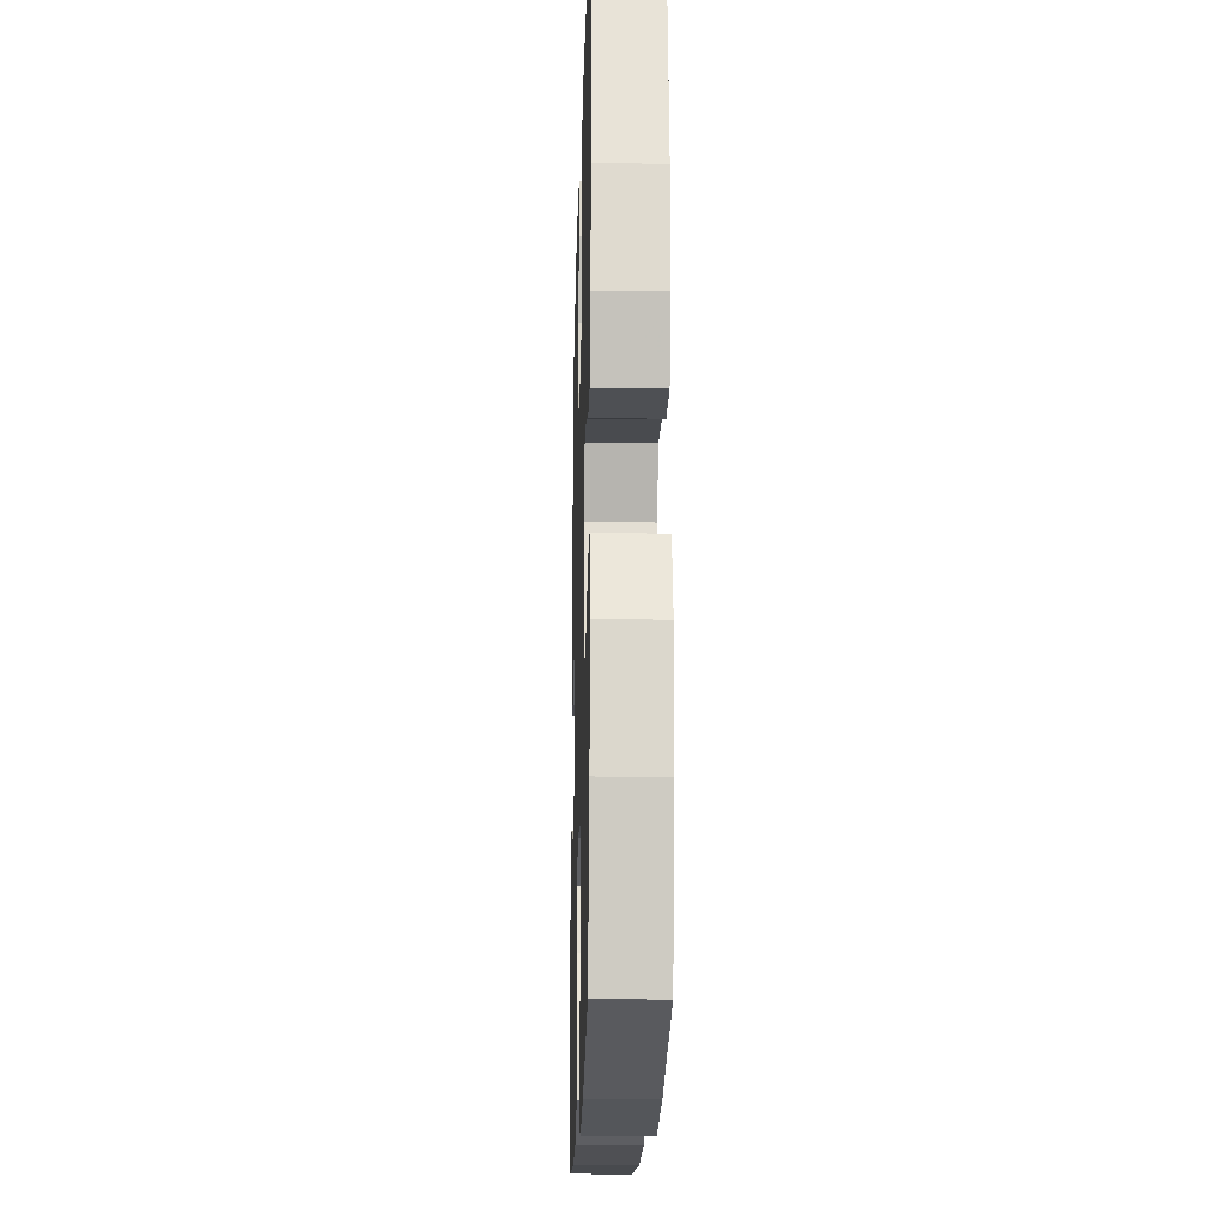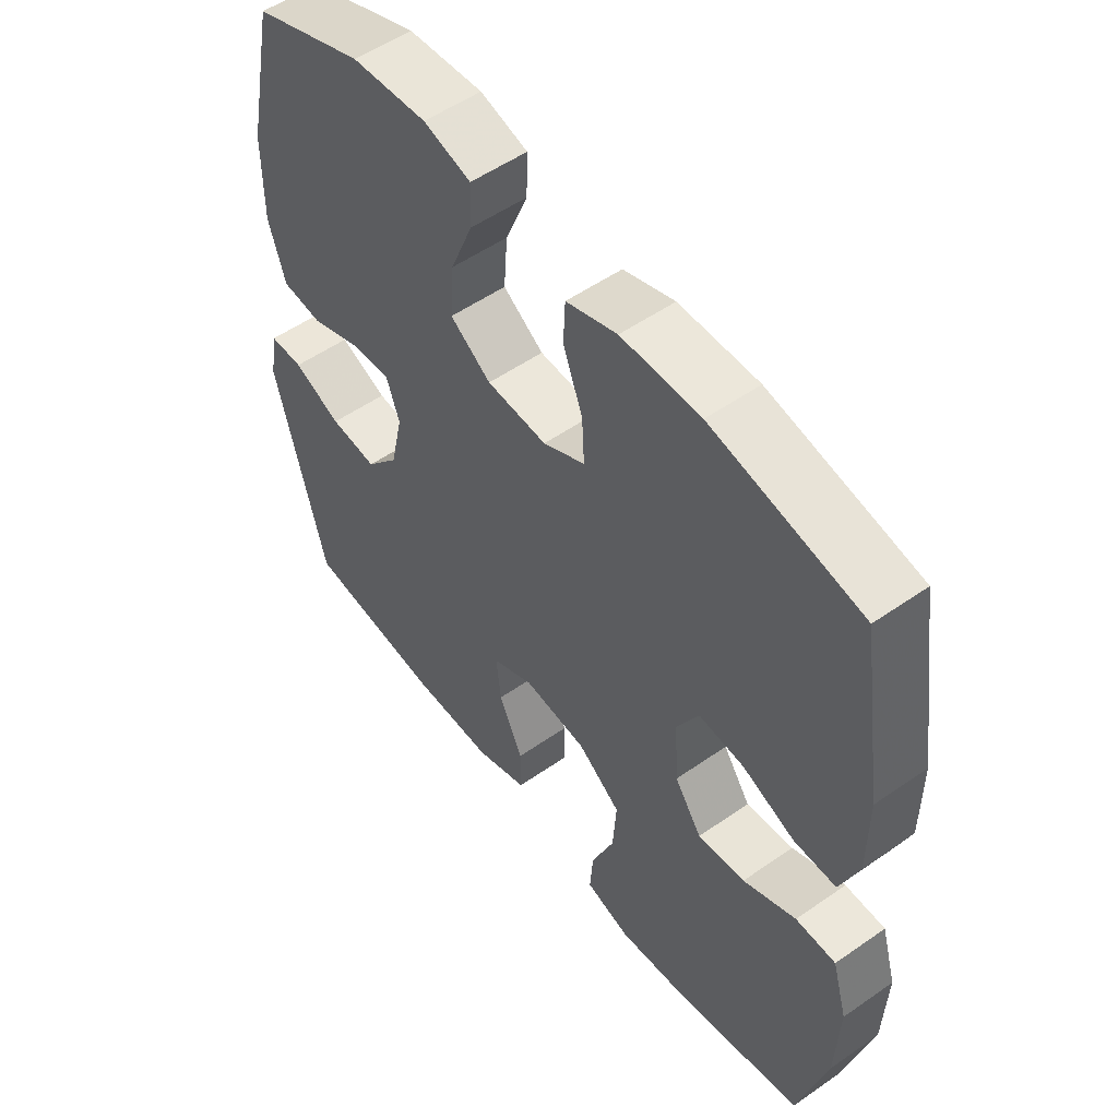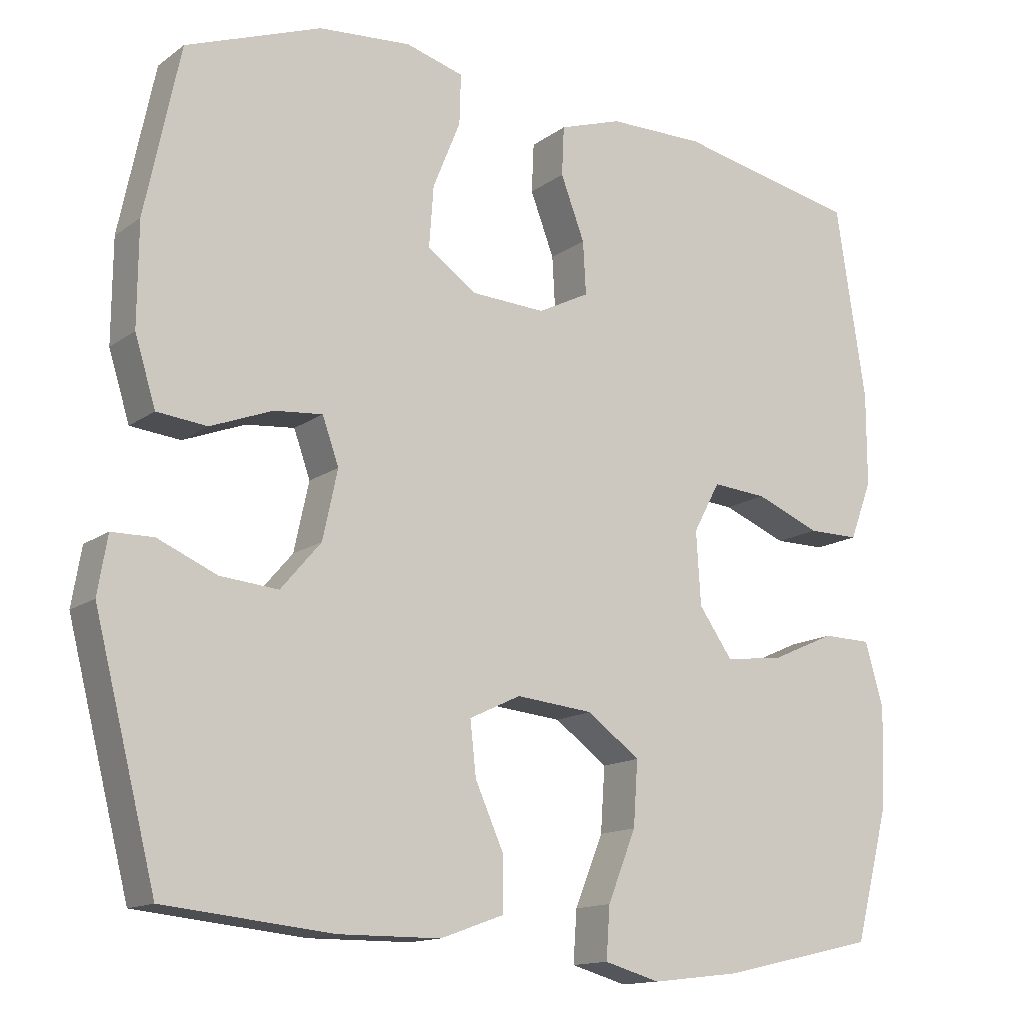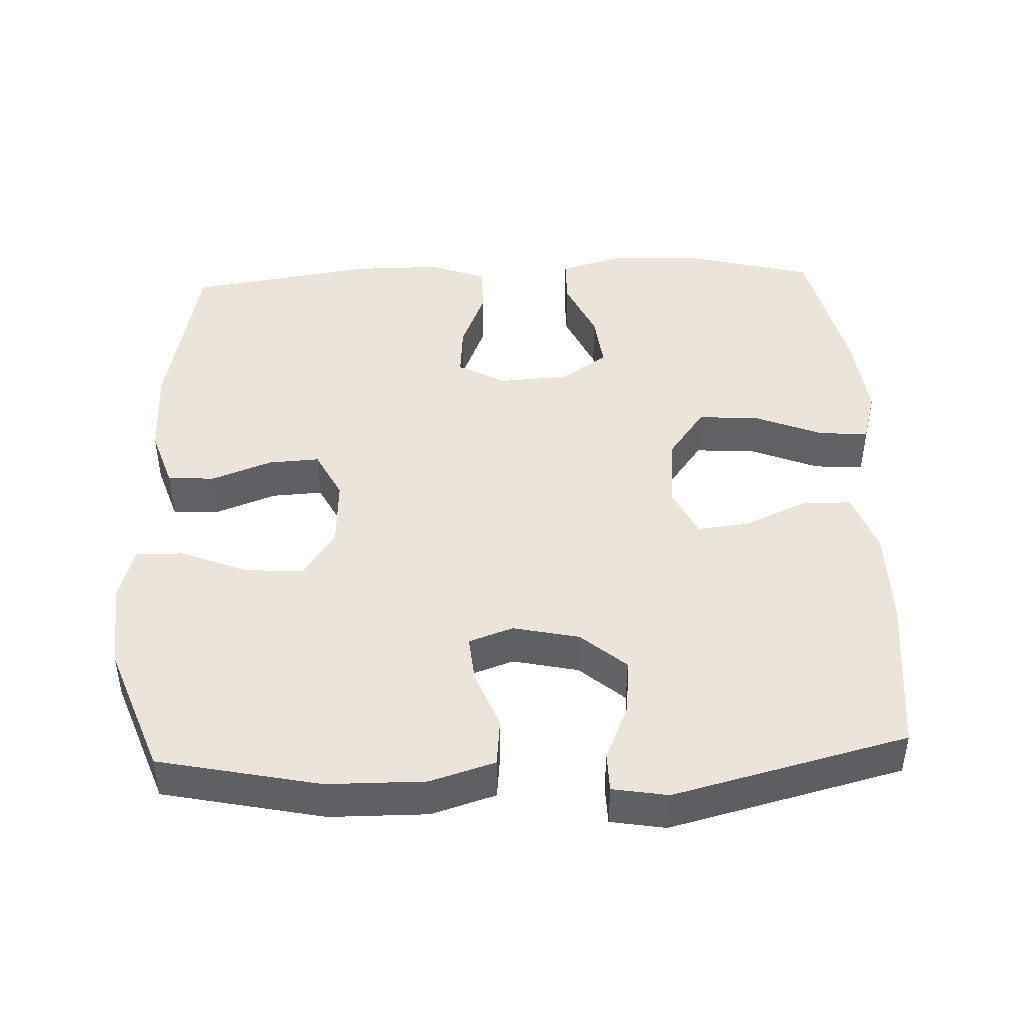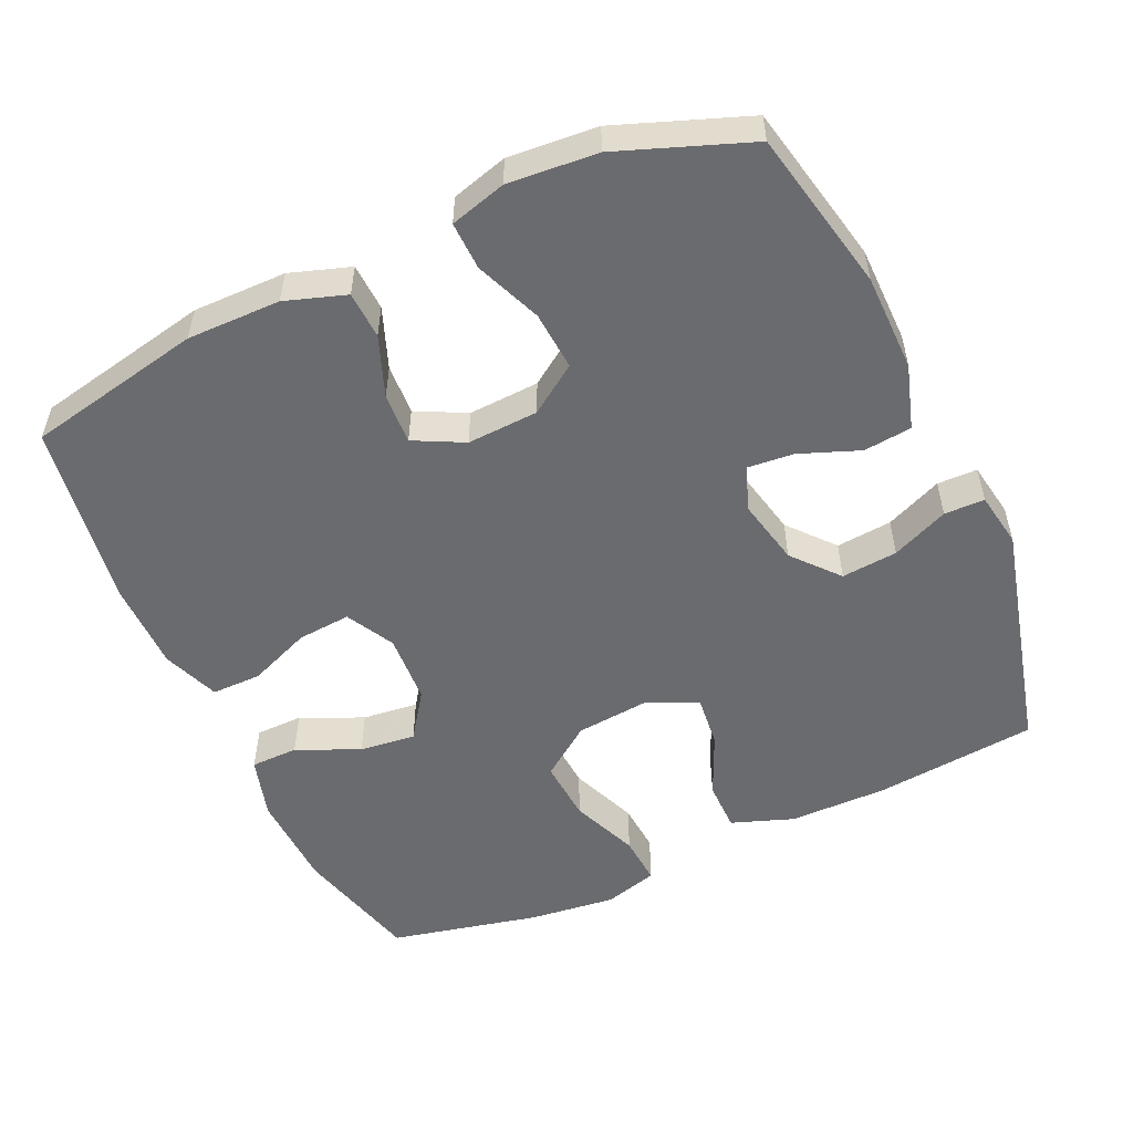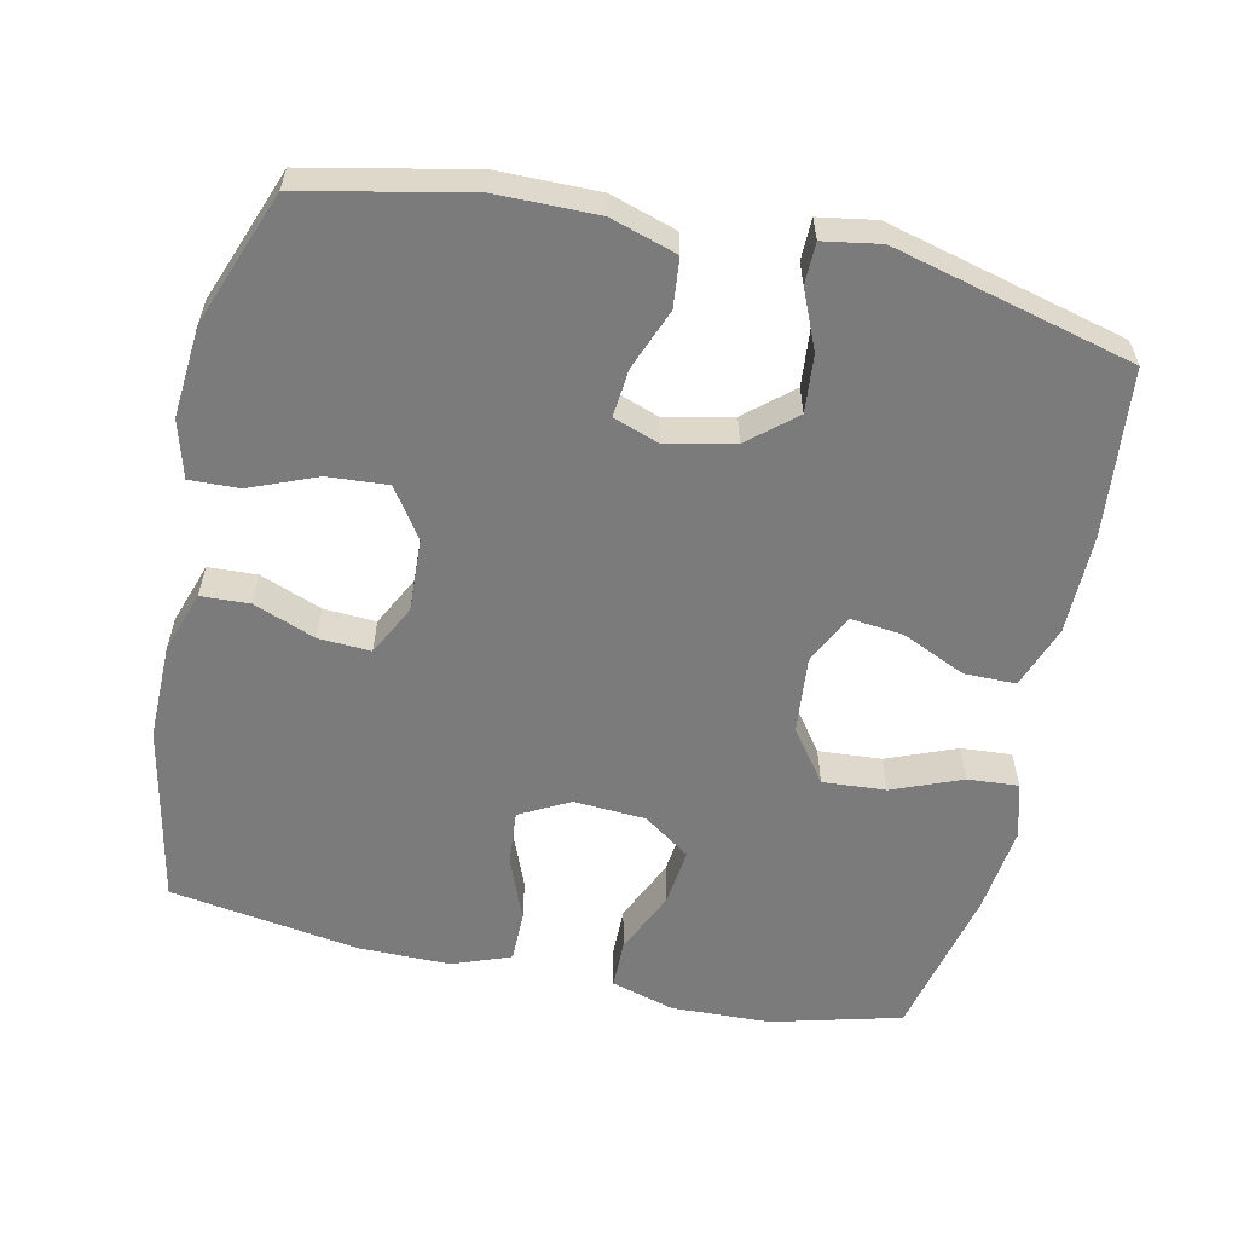
<metadata>
{"format":"obj","ext":"obj","renderer":"f3d","projection":"perspective","resolution":1024,"background":"white","views":[{"elev":-18.7,"azim":-91.6,"up":"+Z"},{"elev":53.6,"azim":-126.7,"up":"+Z"},{"elev":-14.0,"azim":146.7,"up":"+Z"},{"elev":44.5,"azim":87.7,"up":"+Y"},{"elev":-53.4,"azim":24.6,"up":"+Y"},{"elev":-58.5,"azim":77.6,"up":"+Y"}]}
</metadata>
<code>
v -0.5 0.07 0.5
v -0.255 0.07 0.55
v -0.125 0.07 0.549
v -0.041 0.07 0.521
v -0.038 0.07 0.455
v -0.07 0.07 0.371
v -0.074 0.07 0.3
v -0.005 0.07 0.265
v 0.094 0.07 0.27
v 0.161 0.07 0.316
v 0.155 0.07 0.398
v 0.118 0.07 0.489
v 0.116 0.07 0.556
v 0.194 0.07 0.578
v 0.318 0.07 0.568
v 0.5 0.07 0.5
v 0.547 0.07 0.275
v 0.548 0.07 0.139
v 0.52 0.07 0.049
v 0.453 0.07 0.042
v 0.37 0.07 0.074
v 0.305 0.07 0.08
v 0.283 0.07 0.018
v 0.303 0.07 -0.074
v 0.357 0.07 -0.137
v 0.435 0.07 -0.13
v 0.514 0.07 -0.096
v 0.57 0.07 -0.097
v 0.583 0.07 -0.174
v 0.5 0.07 -0.5
v 0.274 0.07 -0.523
v 0.137 0.07 -0.522
v 0.051 0.07 -0.491
v 0.051 0.07 -0.421
v 0.09 0.07 -0.334
v 0.098 0.07 -0.262
v 0.029 0.07 -0.229
v -0.075 0.07 -0.239
v -0.146 0.07 -0.291
v -0.14 0.07 -0.377
v -0.102 0.07 -0.471
v -0.097 0.07 -0.54
v -0.172 0.07 -0.561
v -0.292 0.07 -0.547
v -0.5 0.07 -0.5
v -0.546 0.07 -0.324
v -0.551 0.07 -0.189
v -0.526 0.07 -0.103
v -0.46 0.07 -0.102
v -0.373 0.07 -0.141
v -0.295 0.07 -0.15
v -0.25 0.07 -0.086
v -0.244 0.07 0.012
v -0.28 0.07 0.079
v -0.354 0.07 0.073
v -0.441 0.07 0.038
v -0.51 0.07 0.038
v -0.54 0.07 0.117
v -0.54 0.07 0.241
v -0.5 0 0.5
v -0.255 0 0.55
v -0.125 0 0.549
v -0.041 0 0.521
v -0.038 0 0.455
v -0.07 0 0.371
v -0.074 0 0.3
v -0.005 0 0.265
v 0.094 0 0.27
v 0.161 0 0.316
v 0.155 0 0.398
v 0.118 0 0.489
v 0.116 0 0.556
v 0.194 0 0.578
v 0.318 0 0.568
v 0.5 0 0.5
v 0.547 0 0.275
v 0.548 0 0.139
v 0.52 0 0.049
v 0.453 0 0.042
v 0.37 0 0.074
v 0.305 0 0.08
v 0.283 0 0.018
v 0.303 0 -0.074
v 0.357 0 -0.137
v 0.435 0 -0.13
v 0.514 0 -0.096
v 0.57 0 -0.097
v 0.583 0 -0.174
v 0.5 0 -0.5
v 0.274 0 -0.523
v 0.137 0 -0.522
v 0.051 0 -0.491
v 0.051 0 -0.421
v 0.09 0 -0.334
v 0.098 0 -0.262
v 0.029 0 -0.229
v -0.075 0 -0.239
v -0.146 0 -0.291
v -0.14 0 -0.377
v -0.102 0 -0.471
v -0.097 0 -0.54
v -0.172 0 -0.561
v -0.292 0 -0.547
v -0.5 0 -0.5
v -0.546 0 -0.324
v -0.551 0 -0.189
v -0.526 0 -0.103
v -0.46 0 -0.102
v -0.373 0 -0.141
v -0.295 0 -0.15
v -0.25 0 -0.086
v -0.244 0 0.012
v -0.28 0 0.079
v -0.354 0 0.073
v -0.441 0 0.038
v -0.51 0 0.038
v -0.54 0 0.117
v -0.54 0 0.241
f 4 5 6
f 3 4 6
f 2 3 6
f 1 2 6
f 59 1 6
f 58 59 6
f 57 58 6
f 56 57 6
f 55 56 6
f 54 55 6 7
f 53 54 7 8
f 52 53 8 9
f 51 52 9 10
f 48 49 50
f 47 48 50
f 46 47 50
f 45 46 50
f 44 45 50
f 43 44 50
f 42 43 50
f 41 42 50
f 40 41 50
f 39 40 50 51
f 38 39 51 10
f 33 34 35
f 32 33 35
f 31 32 35
f 30 31 35
f 29 30 35
f 28 29 35
f 27 28 35
f 26 27 35
f 25 26 35 36
f 24 25 36 37
f 19 20 21
f 18 19 21
f 17 18 21
f 16 17 21
f 15 16 21
f 14 15 21
f 13 14 21
f 12 13 21
f 11 12 21
f 10 11 21 22
f 37 38 10
f 24 37 10
f 23 24 10
f 10 22 23
f 65 64 63
f 65 63 62
f 65 62 61
f 65 61 60
f 65 60 118
f 65 118 117
f 65 117 116
f 65 116 115
f 65 115 114
f 66 65 114 113
f 67 66 113 112
f 68 67 112 111
f 69 68 111 110
f 109 108 107
f 109 107 106
f 109 106 105
f 109 105 104
f 109 104 103
f 109 103 102
f 109 102 101
f 109 101 100
f 109 100 99
f 110 109 99 98
f 69 110 98 97
f 94 93 92
f 94 92 91
f 94 91 90
f 94 90 89
f 94 89 88
f 94 88 87
f 94 87 86
f 94 86 85
f 95 94 85 84
f 96 95 84 83
f 80 79 78
f 80 78 77
f 80 77 76
f 80 76 75
f 80 75 74
f 80 74 73
f 80 73 72
f 80 72 71
f 80 71 70
f 81 80 70 69
f 69 97 96
f 69 96 83
f 69 83 82
f 82 81 69
f 1 60 61 2
f 2 61 62 3
f 3 62 63 4
f 4 63 64 5
f 5 64 65 6
f 6 65 66 7
f 7 66 67 8
f 8 67 68 9
f 9 68 69 10
f 10 69 70 11
f 11 70 71 12
f 12 71 72 13
f 13 72 73 14
f 14 73 74 15
f 15 74 75 16
f 16 75 76 17
f 17 76 77 18
f 18 77 78 19
f 19 78 79 20
f 20 79 80 21
f 21 80 81 22
f 22 81 82 23
f 23 82 83 24
f 24 83 84 25
f 25 84 85 26
f 26 85 86 27
f 27 86 87 28
f 28 87 88 29
f 29 88 89 30
f 30 89 90 31
f 31 90 91 32
f 32 91 92 33
f 33 92 93 34
f 34 93 94 35
f 35 94 95 36
f 36 95 96 37
f 37 96 97 38
f 38 97 98 39
f 39 98 99 40
f 40 99 100 41
f 41 100 101 42
f 42 101 102 43
f 43 102 103 44
f 44 103 104 45
f 45 104 105 46
f 46 105 106 47
f 47 106 107 48
f 48 107 108 49
f 49 108 109 50
f 50 109 110 51
f 51 110 111 52
f 52 111 112 53
f 53 112 113 54
f 54 113 114 55
f 55 114 115 56
f 56 115 116 57
f 57 116 117 58
f 58 117 118 59
f 59 118 60 1

</code>
